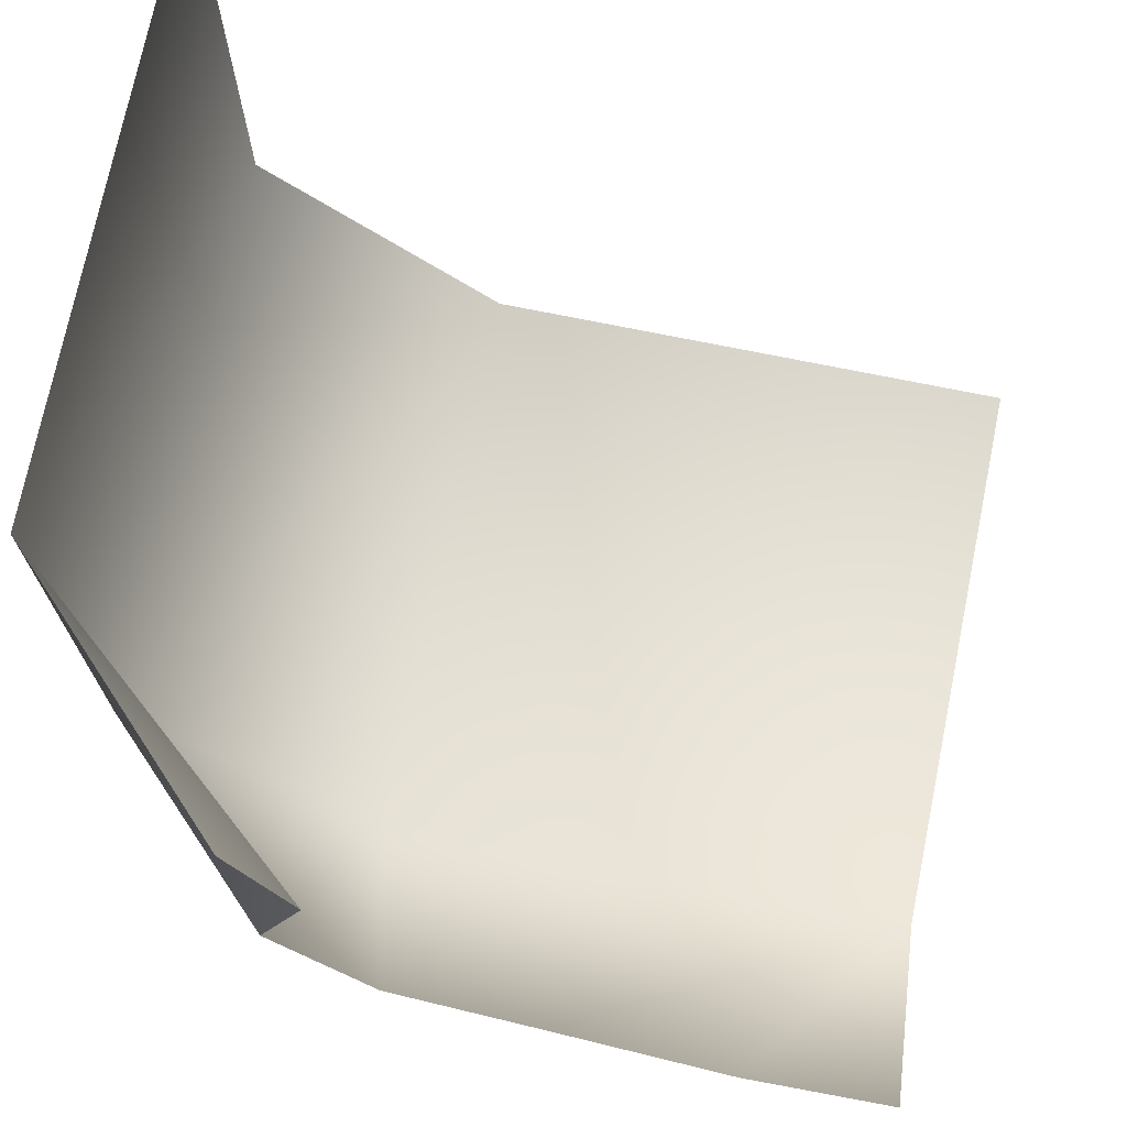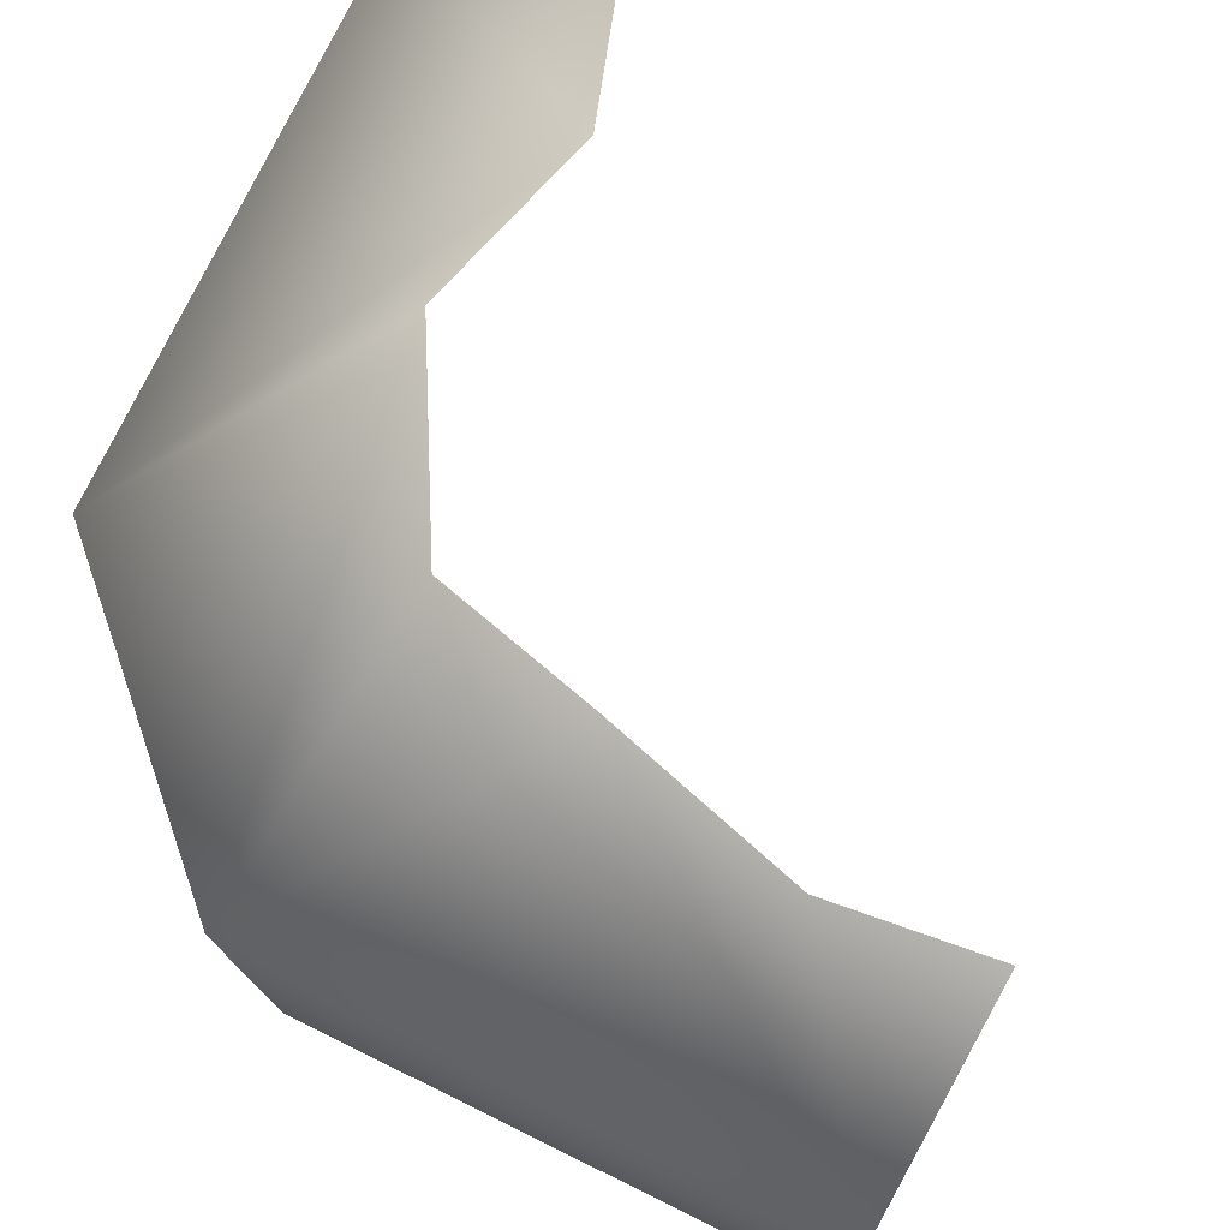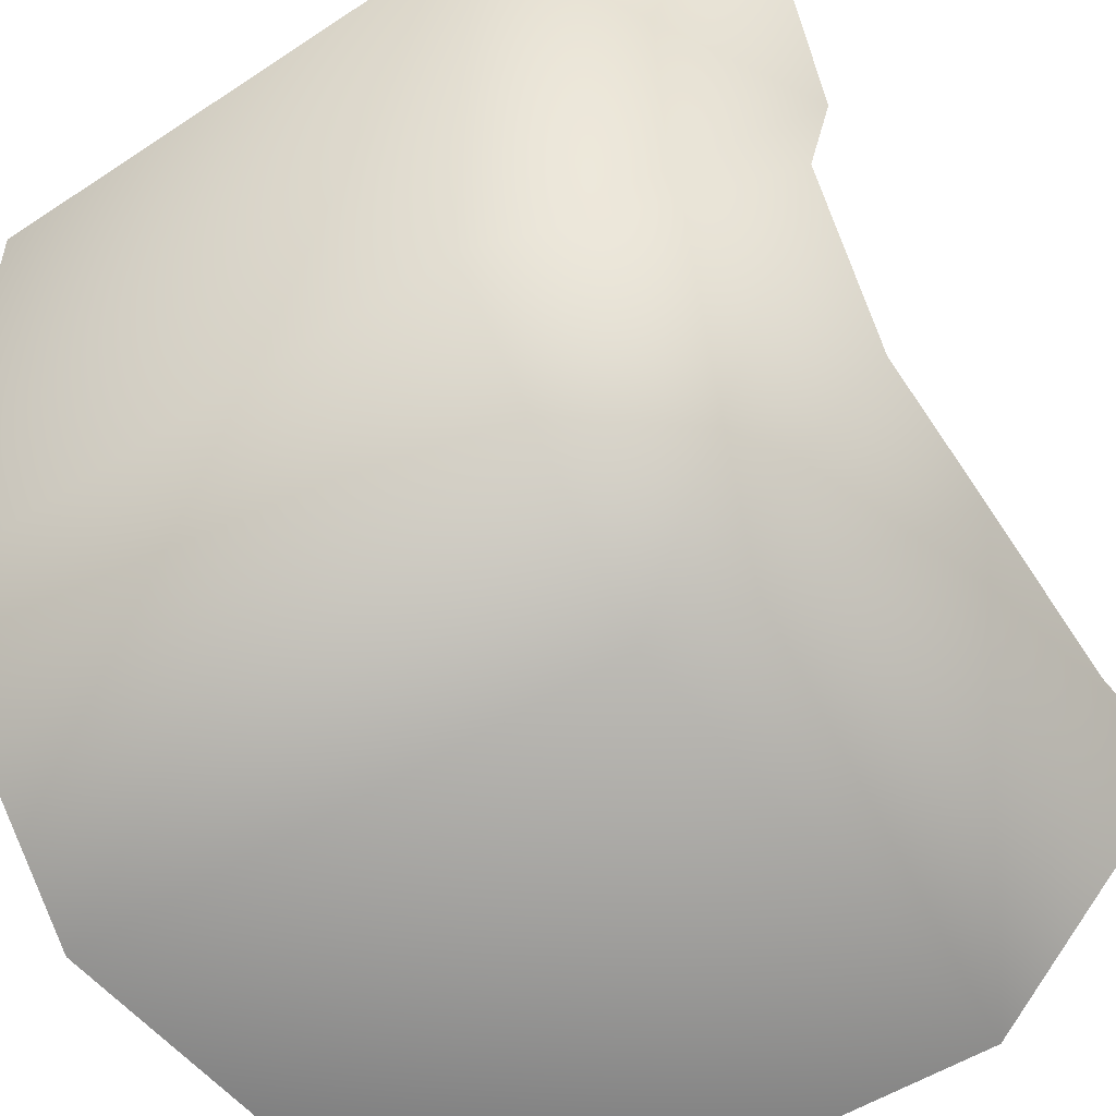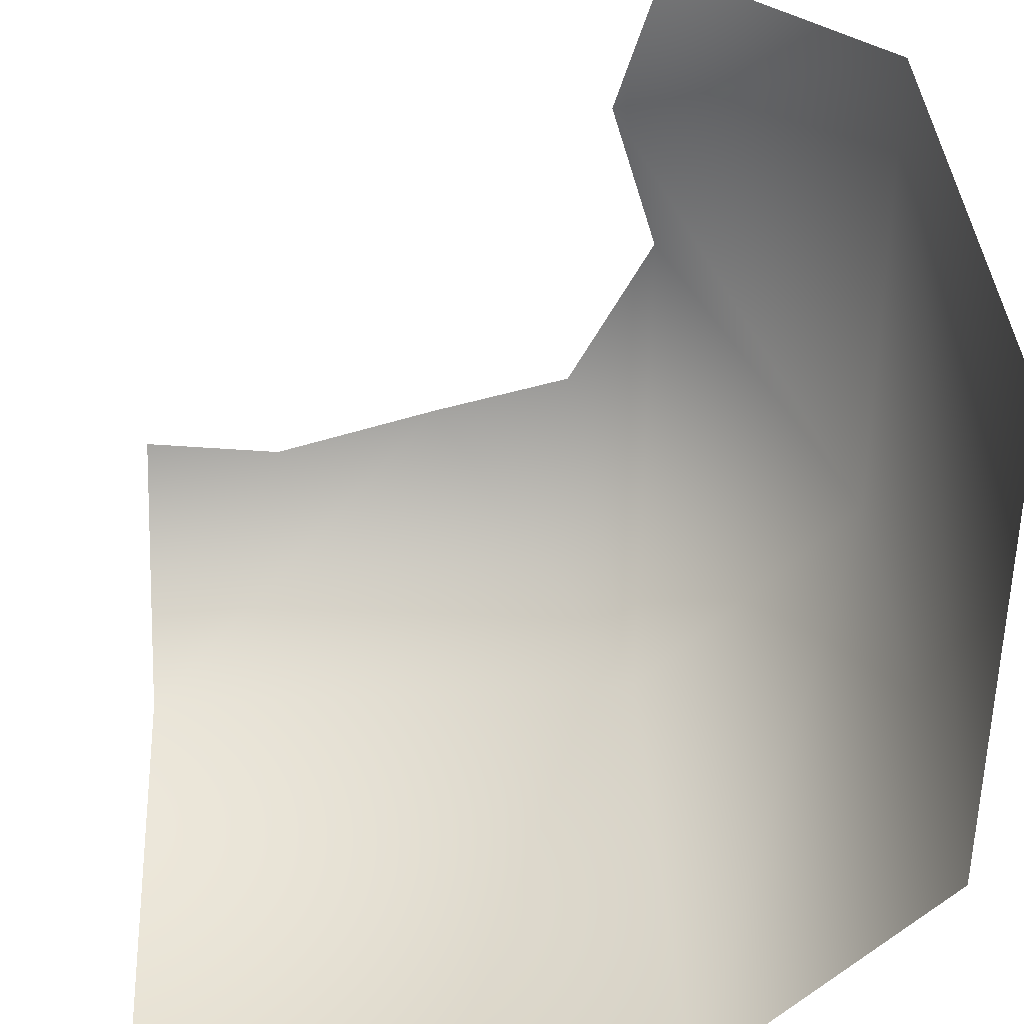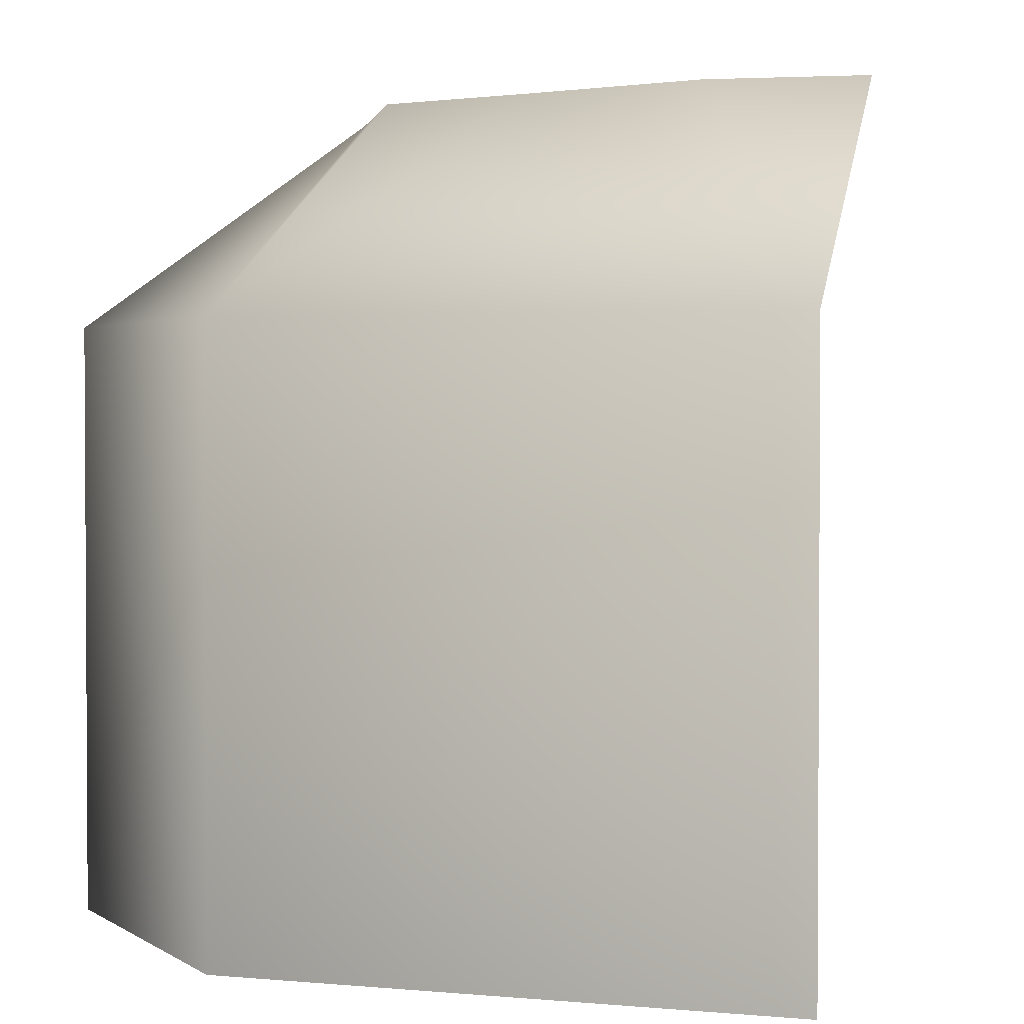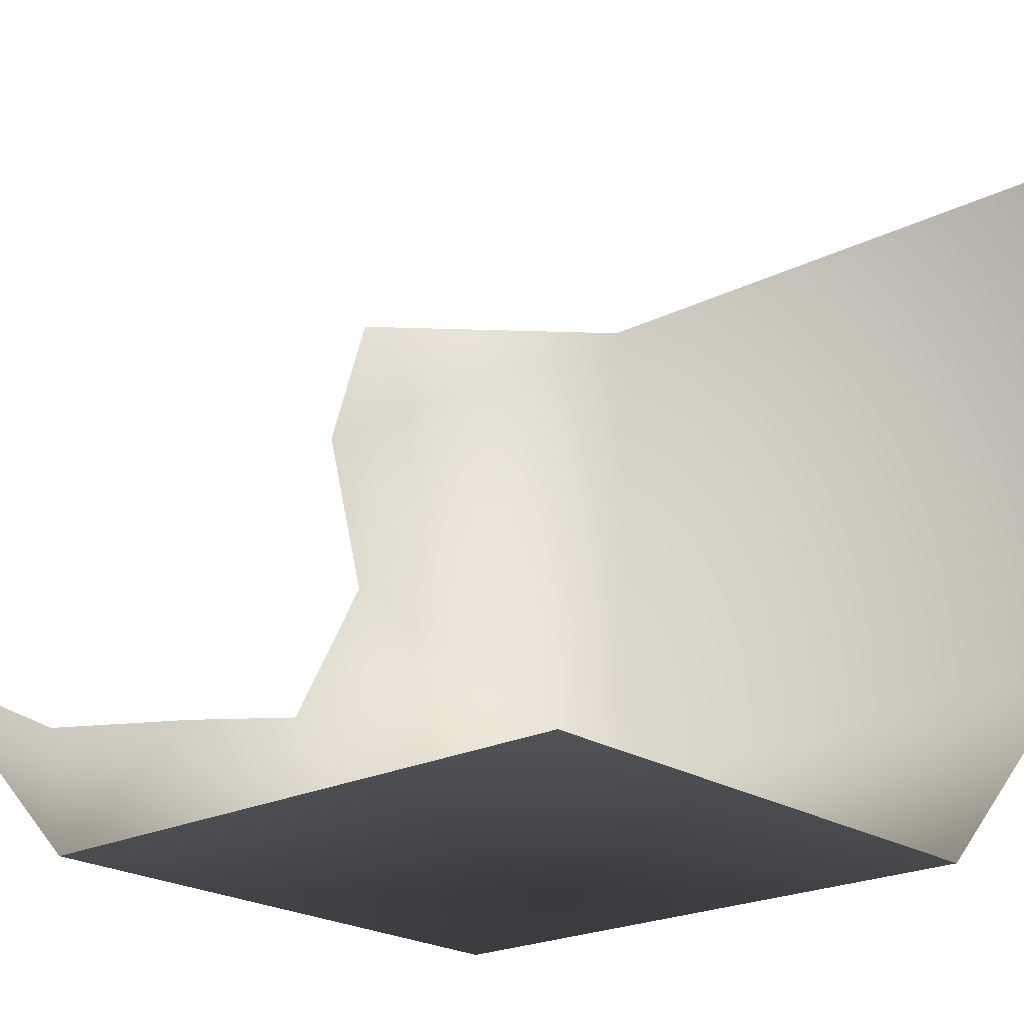
<metadata>
{"format":"obj","ext":"obj","renderer":"f3d","projection":"perspective","resolution":1024,"background":"white","views":[{"elev":72.6,"azim":-168.5,"up":"+Z"},{"elev":77.0,"azim":-153.9,"up":"+Y"},{"elev":-51.2,"azim":125.6,"up":"+Z"},{"elev":37.2,"azim":-3.6,"up":"+Z"},{"elev":2.1,"azim":-161.4,"up":"+Y"},{"elev":-21.6,"azim":-48.5,"up":"+Z"}]}
</metadata>
<code>
v -0.1345 0 0.5
v 0 -0.1345 0.5
v -0.1666 0 0.3978
v -0.1549 -0.1345 -0
v -0.2905 0 0.155
v -0.1939 0 0.179
v -0.5 -0.1345 -0
v -0.4057 0 0.1231
v 0 -0.1345 0.1549
v 0 -0.5 0.1549
v -0.1549 -0.5 -0
v -0.5 -0.5 -0
v 0 -0.5 0.5
v -0.1345 0 0.2899
v -0.5 0 0.1345
f 1 2 3
f 4 5 6
f 5 4 7
f 5 7 8
f 9 10 11
f 9 11 4
f 4 11 12
f 4 12 7
f 2 13 10
f 2 10 9
f 3 2 9
f 3 9 14
f 8 7 15
f 14 9 4
f 14 4 6

</code>
